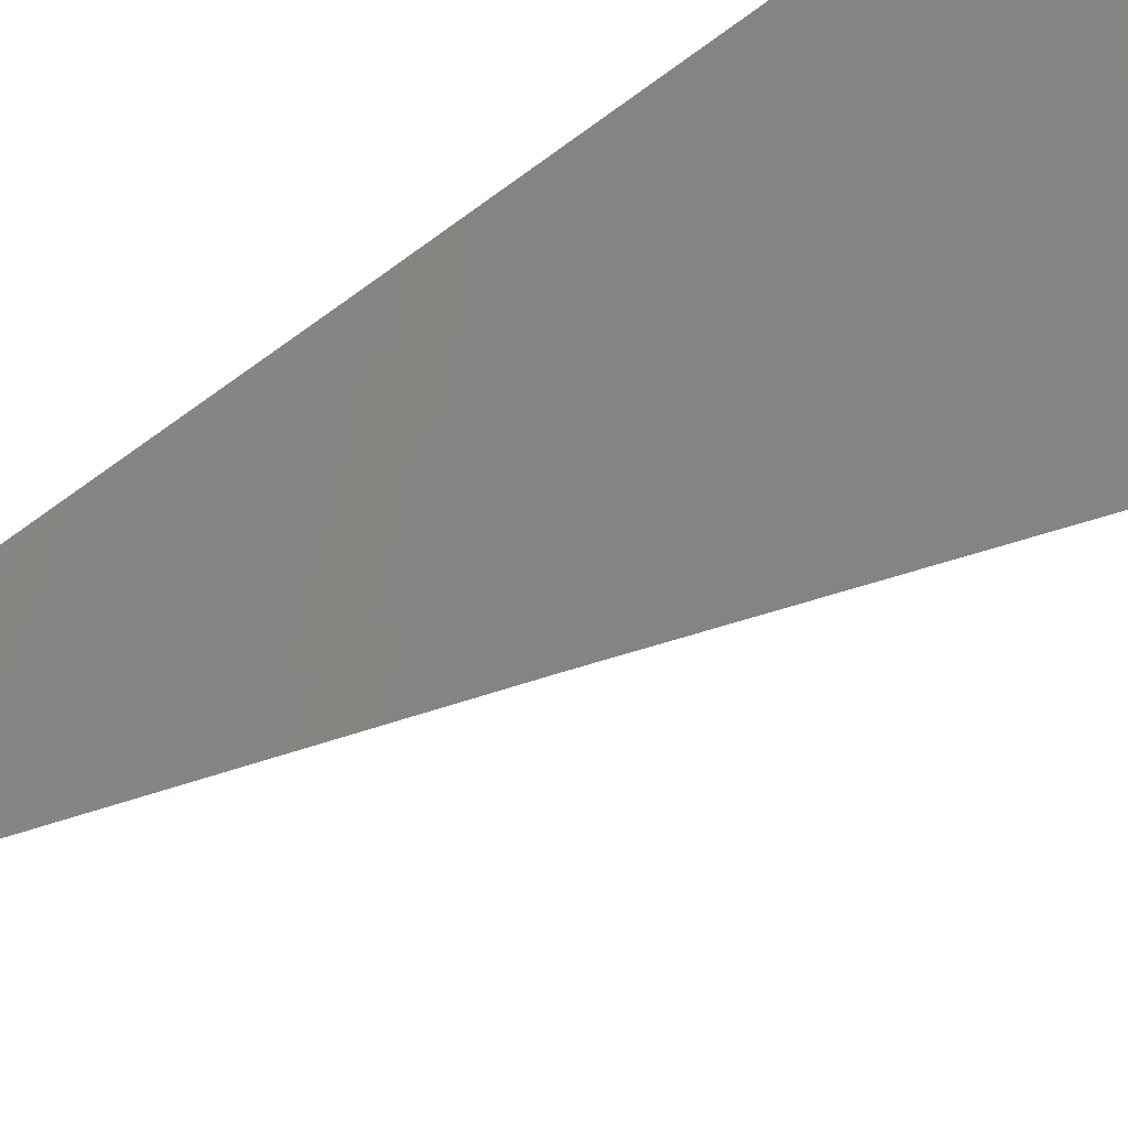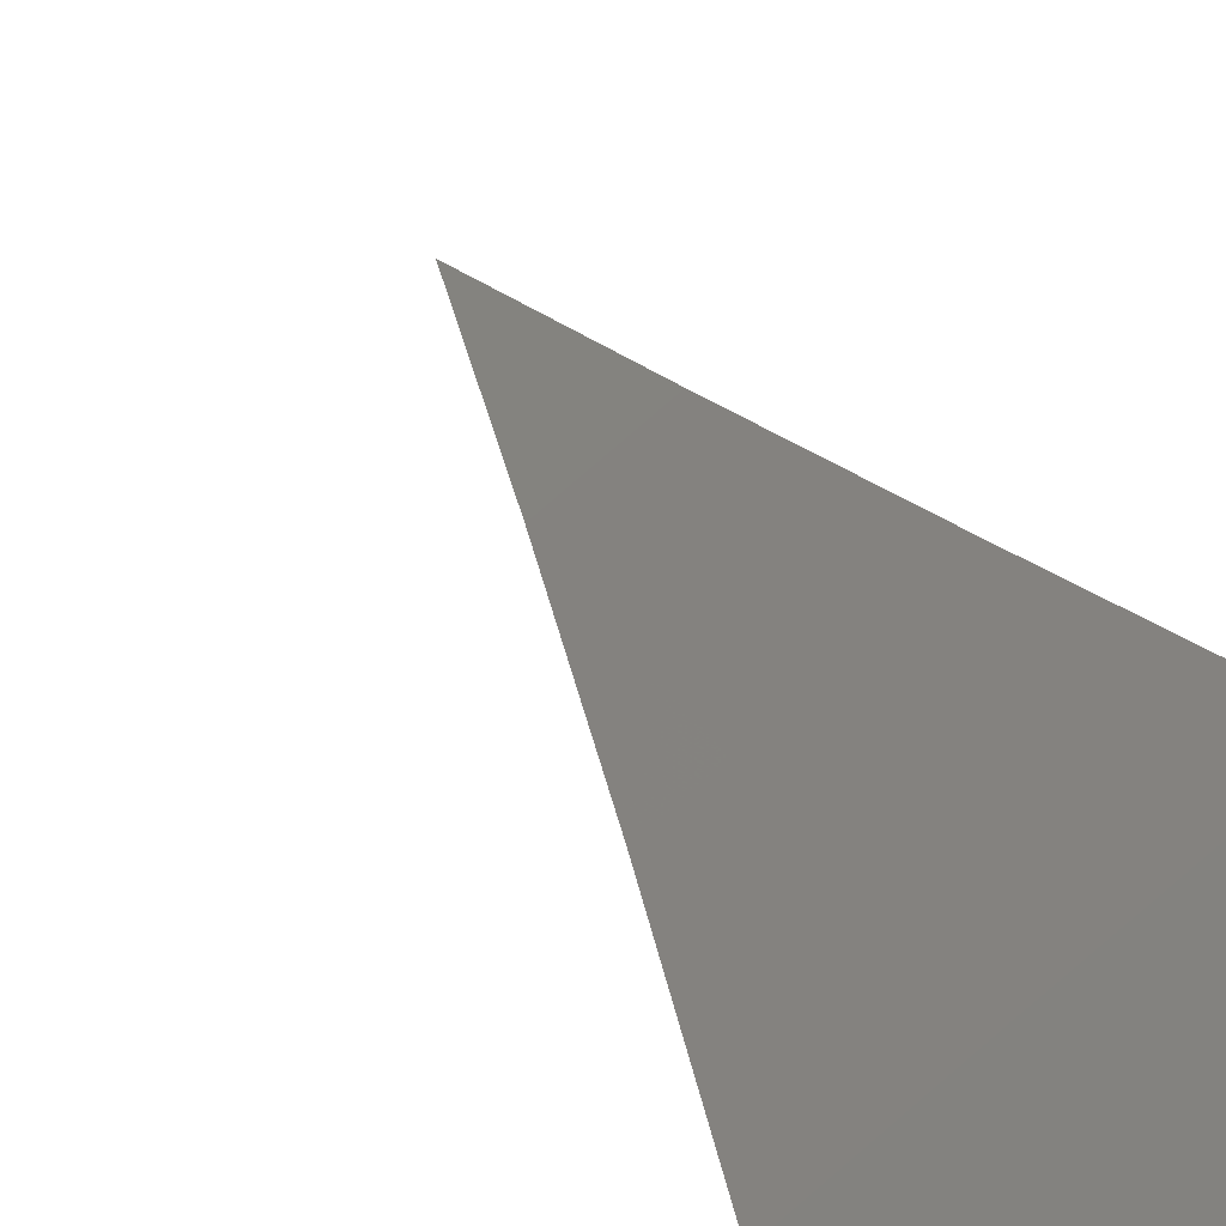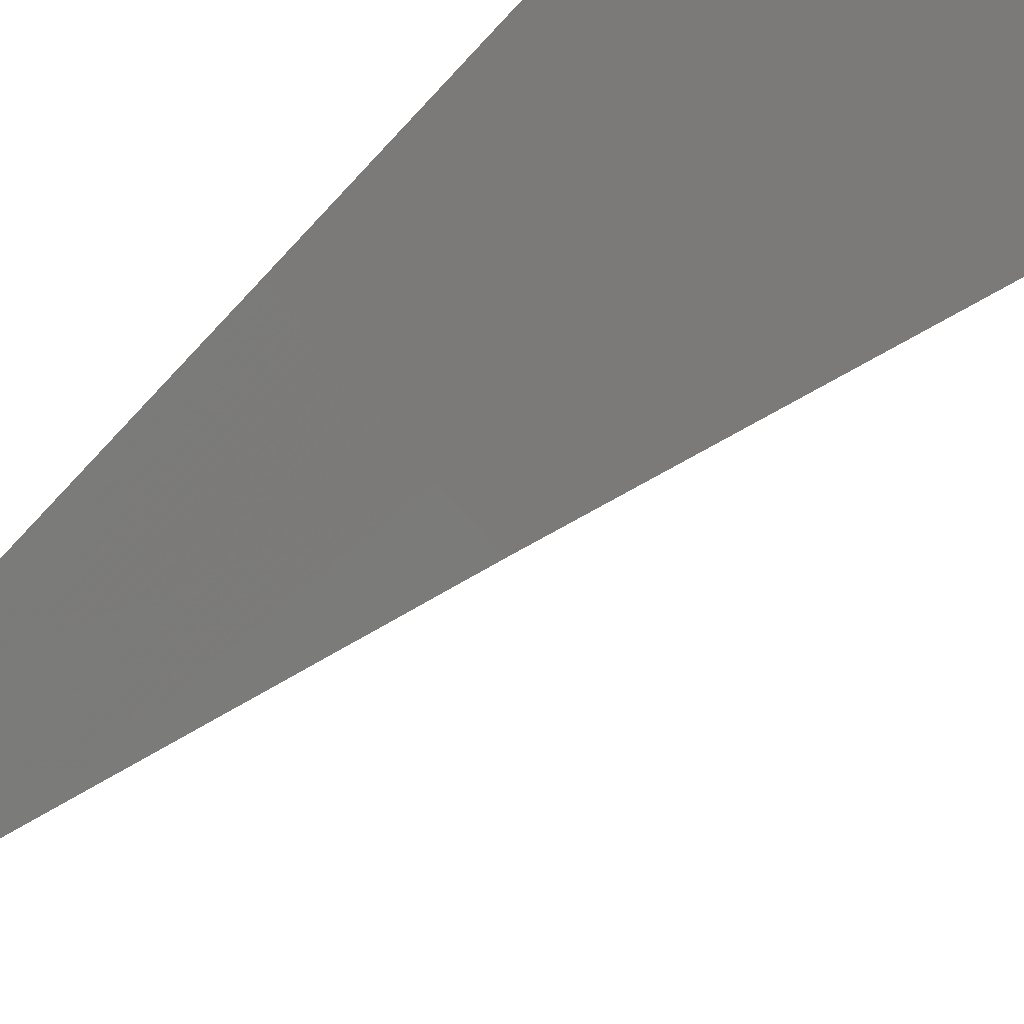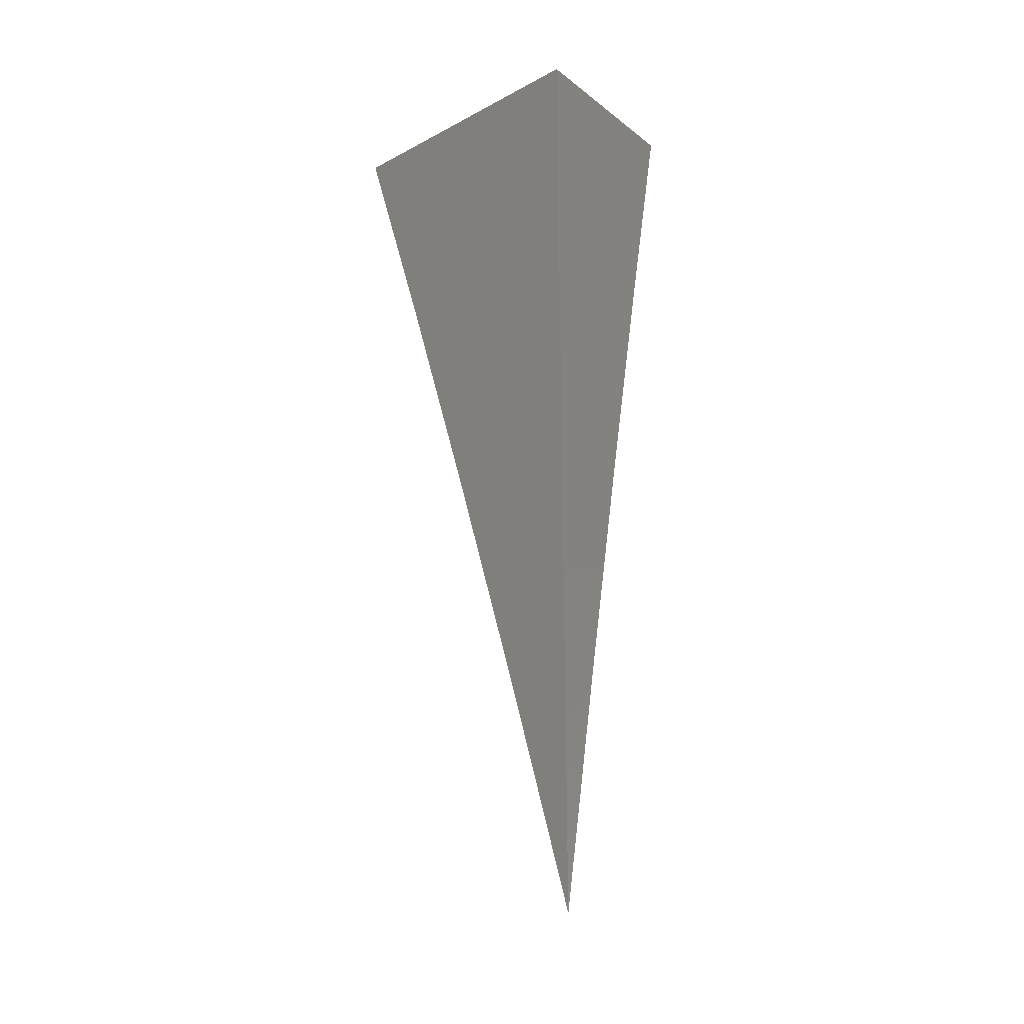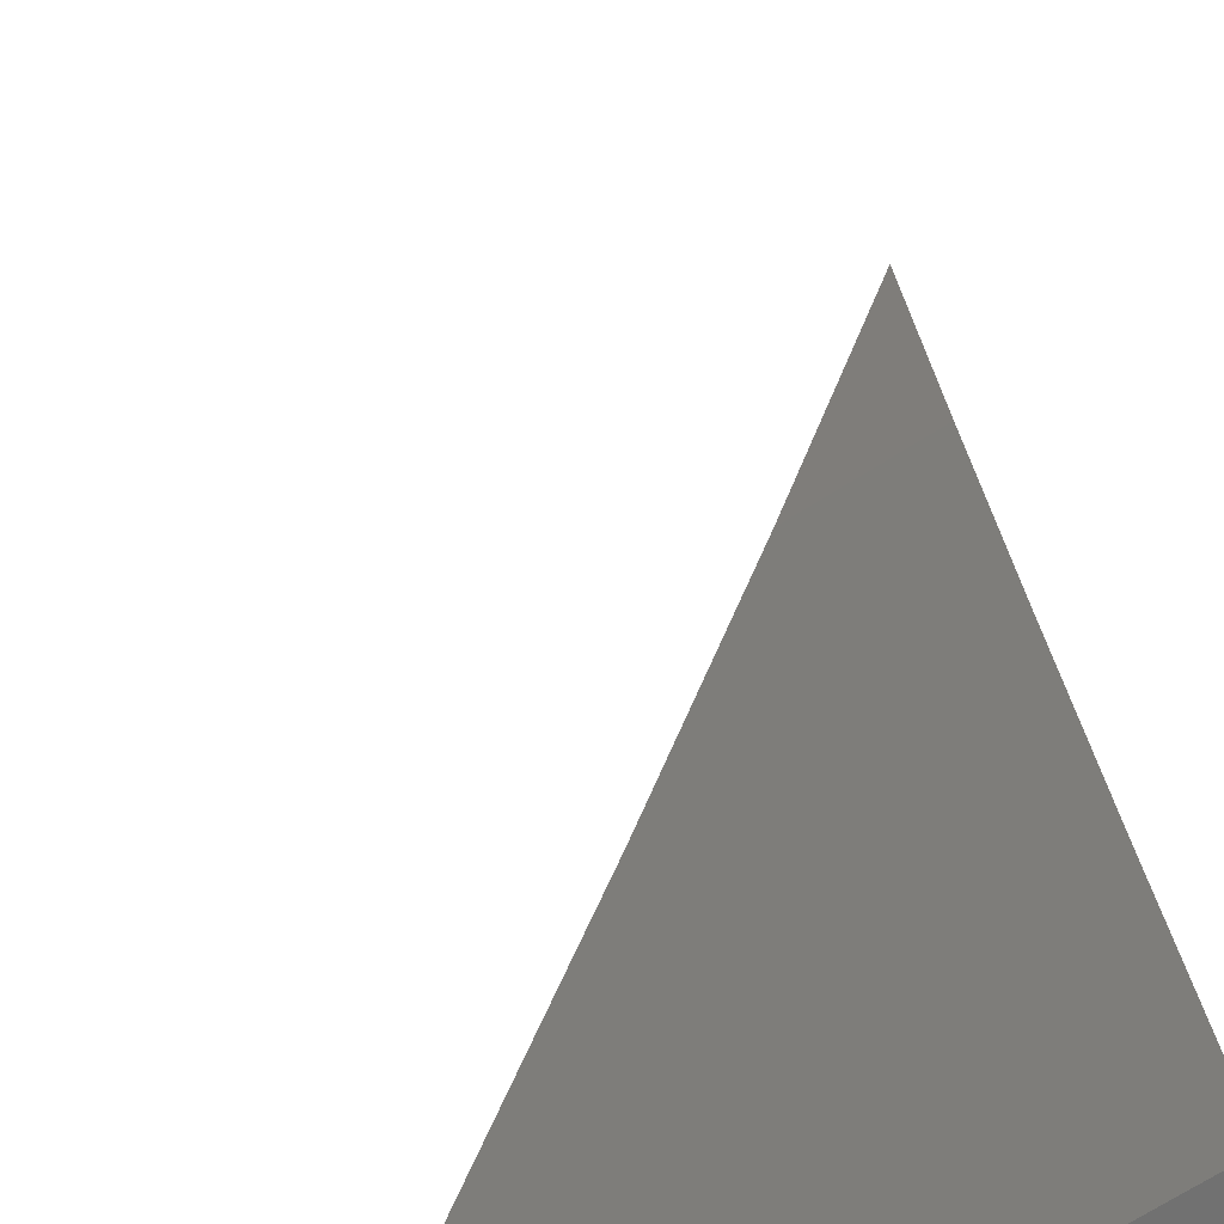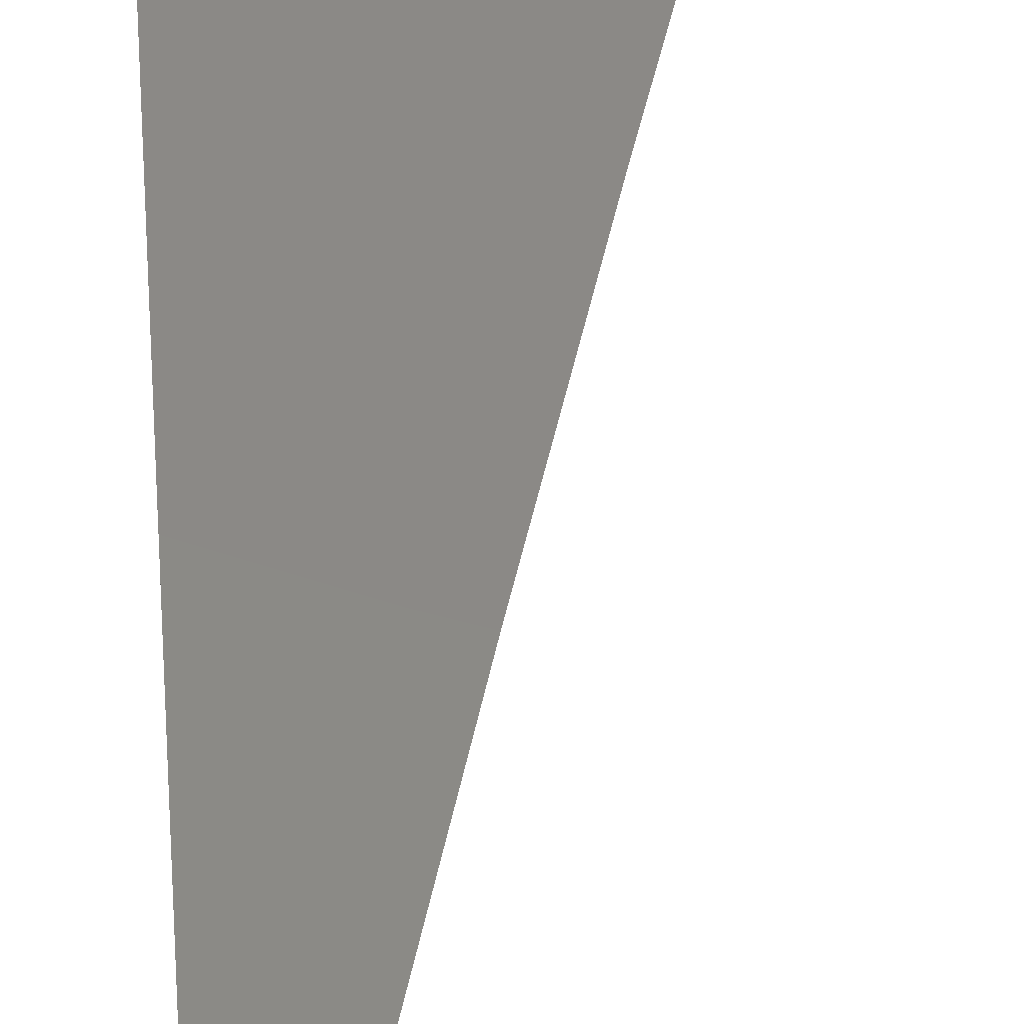
<metadata>
{"format":"stl","ext":"stl","renderer":"f3d","projection":"perspective","resolution":1024,"background":"white","views":[{"elev":60.1,"azim":-124.9,"up":"+Y"},{"elev":27.5,"azim":-25.0,"up":"+Y"},{"elev":75.2,"azim":-136.0,"up":"+Y"},{"elev":-26.2,"azim":40.0,"up":"+Z"},{"elev":27.6,"azim":-3.1,"up":"+Y"},{"elev":56.2,"azim":176.2,"up":"+Y"}]}
</metadata>
<code>
# stl→obj: 12 verts, 20 faces
v 6 -8.945 1.758
v 6 -8.945 2
v 5.983 -8.945 1.819
v 5.965 -8.945 1.879
v 5.947 -8.945 1.94
v 5.928 -8.945 2
v 6 -8.899 2
v 5.97 -8.931 1.939
v 6 -8.911 1.94
v 6 -8.923 1.879
v 5.975 -8.939 1.879
v 6 -8.934 1.819
f 1 2 3
f 3 2 4
f 4 2 5
f 5 2 6
f 6 7 8
f 8 7 9
f 8 9 10
f 8 10 11
f 11 10 12
f 11 12 3
f 3 12 1
f 3 4 11
f 11 4 8
f 4 5 8
f 8 5 6
f 7 6 2
f 1 12 2
f 2 12 10
f 2 10 9
f 9 7 2

</code>
